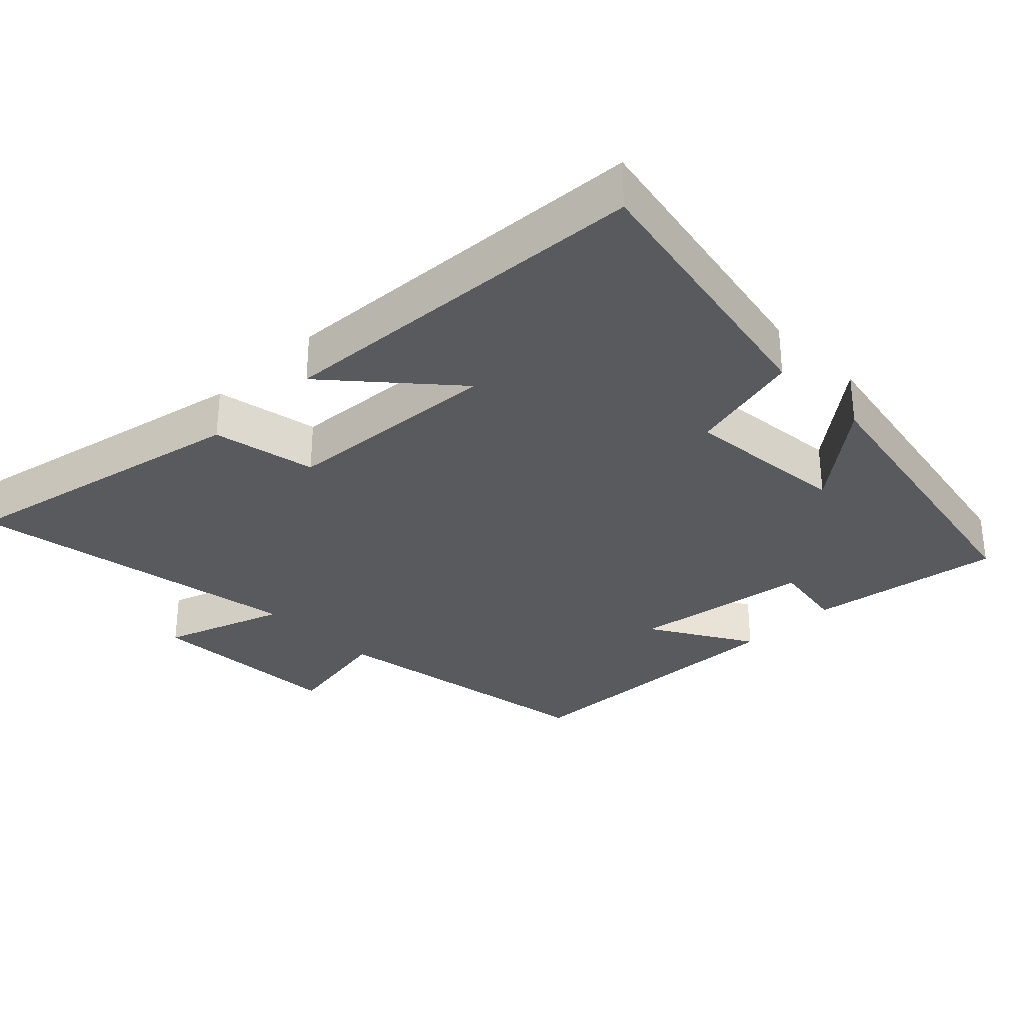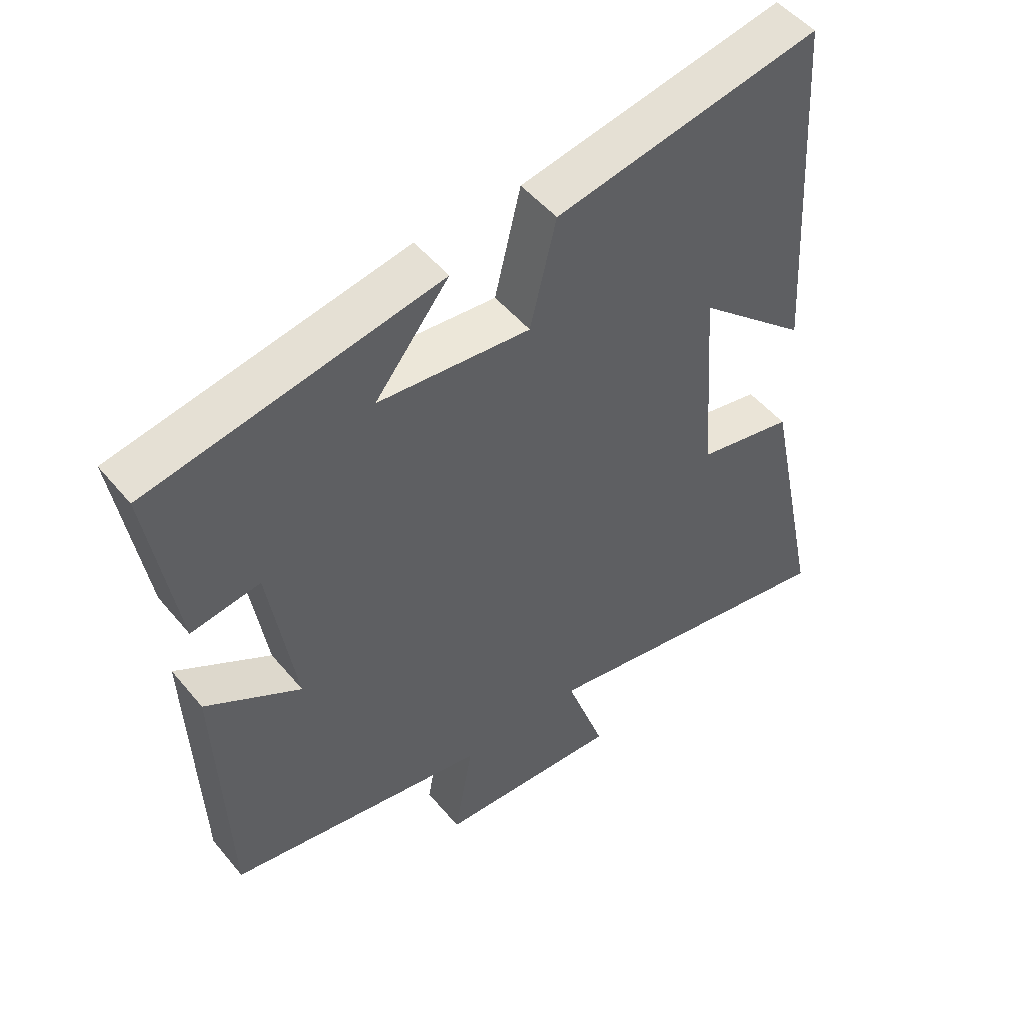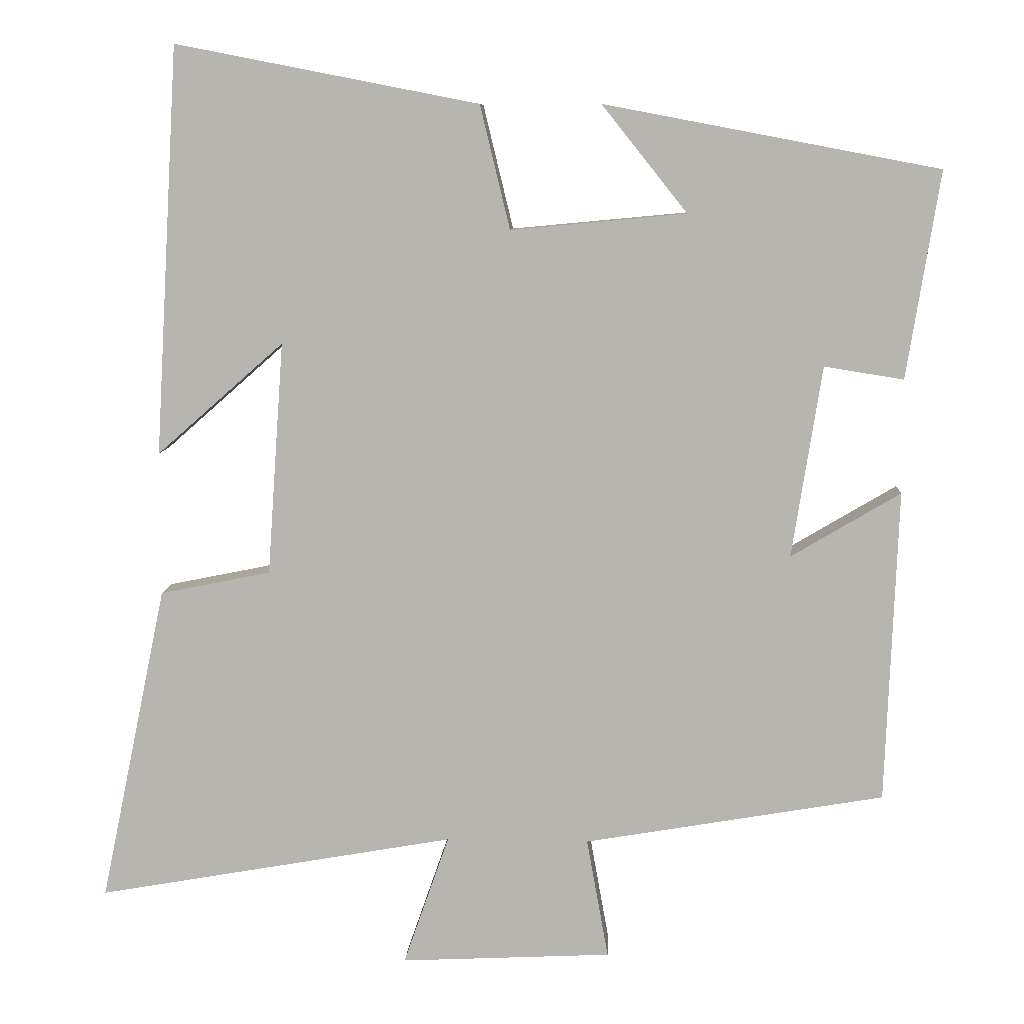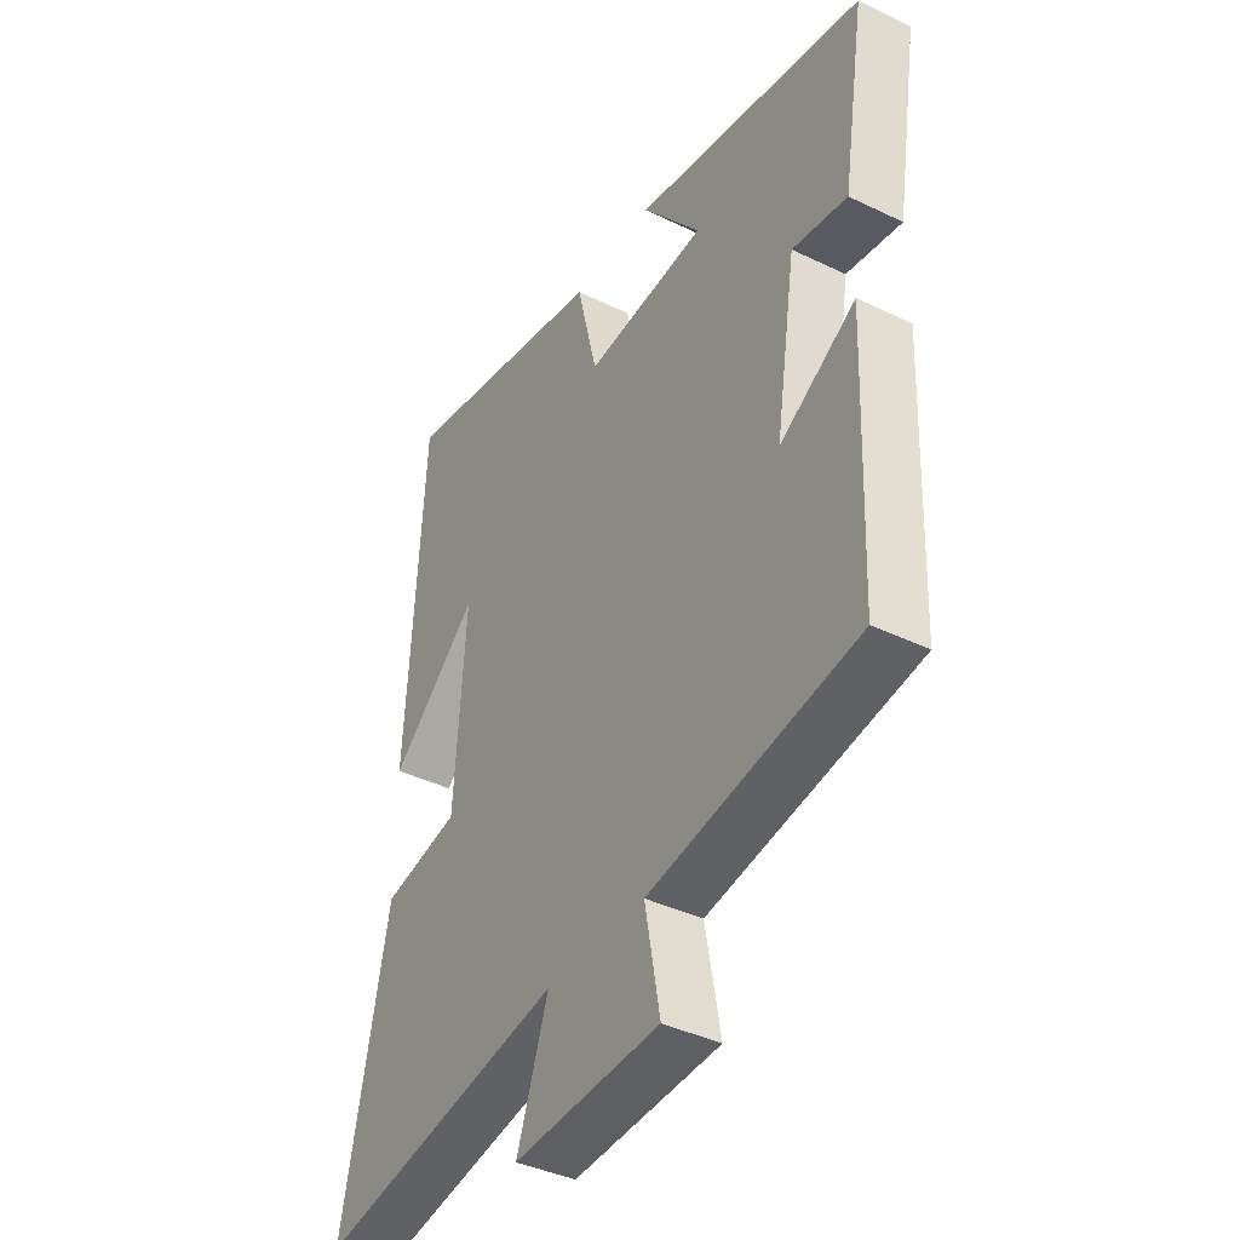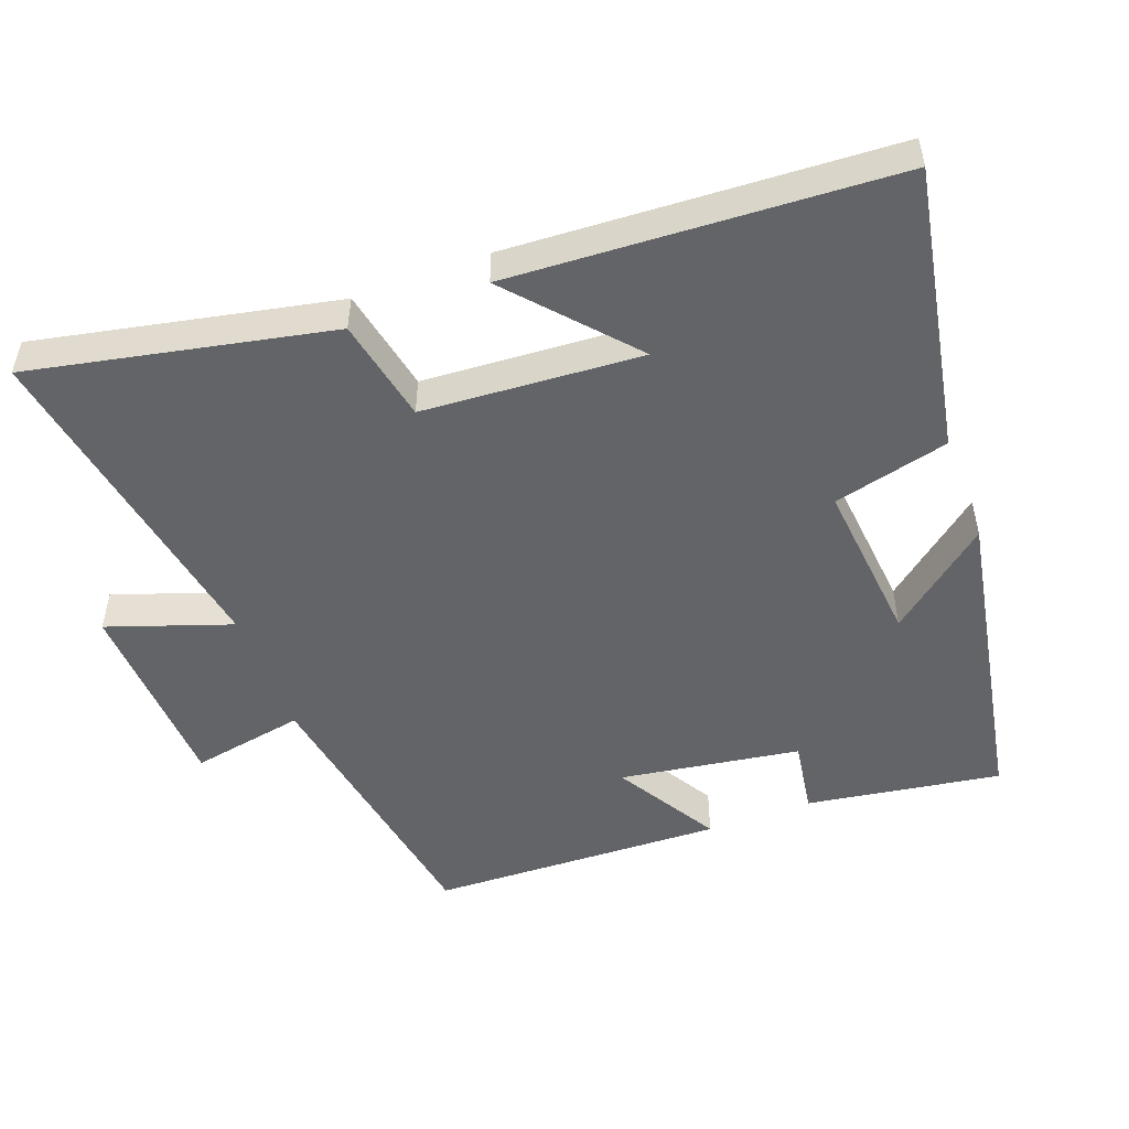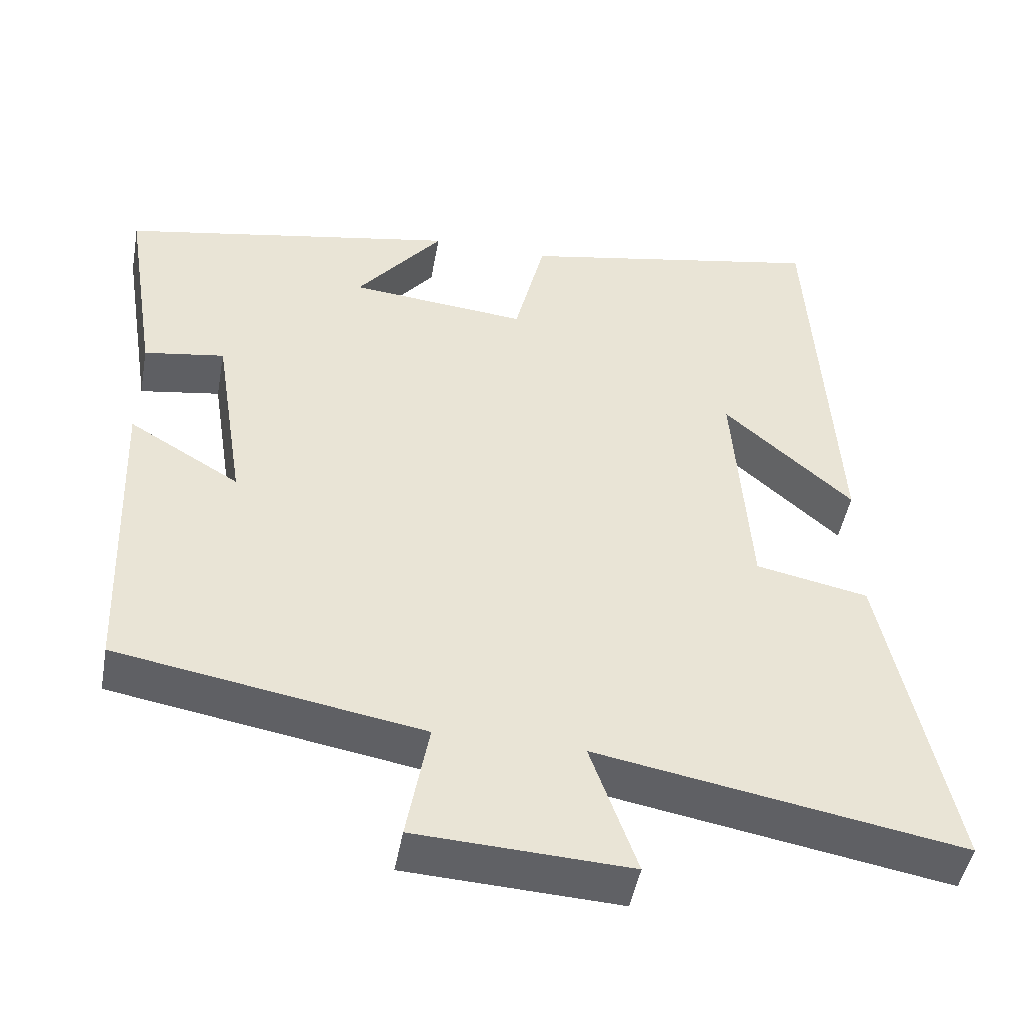
<metadata>
{"format":"obj","ext":"obj","renderer":"f3d","projection":"perspective","resolution":1024,"background":"white","views":[{"elev":-31.7,"azim":-45.5,"up":"+Y"},{"elev":50.0,"azim":142.0,"up":"+Z"},{"elev":8.5,"azim":3.3,"up":"+Z"},{"elev":-39.8,"azim":59.1,"up":"+Z"},{"elev":-51.1,"azim":-69.4,"up":"+Y"},{"elev":-47.5,"azim":169.7,"up":"+Z"}]}
</metadata>
<code>
v 0.544 0.07 0.415
v 0.5 0.07 0.139
v 0.394 0.07 0.156
v 0.354 0.07 -0.1
v 0.5 0.07 -0.013
v 0.484 0.07 -0.431
v 0.083 0.07 -0.5
v 0.112 0.07 -0.661
v -0.17 0.07 -0.675
v -0.109 0.07 -0.5
v -0.589 0.07 -0.585
v -0.5 0.07 -0.159
v -0.352 0.07 -0.129
v -0.33 0.07 0.183
v -0.5 0.07 0.033
v -0.468 0.07 0.579
v -0.063 0.07 0.5
v -0.023 0.07 0.335
v 0.211 0.07 0.357
v 0.097 0.07 0.5
v 0.544 0 0.415
v 0.5 0 0.139
v 0.394 0 0.156
v 0.354 0 -0.1
v 0.5 0 -0.013
v 0.484 0 -0.431
v 0.083 0 -0.5
v 0.112 0 -0.661
v -0.17 0 -0.675
v -0.109 0 -0.5
v -0.589 0 -0.585
v -0.5 0 -0.159
v -0.352 0 -0.129
v -0.33 0 0.183
v -0.5 0 0.033
v -0.468 0 0.579
v -0.063 0 0.5
v -0.023 0 0.335
v 0.211 0 0.357
v 0.097 0 0.5
f 1 2 3
f 20 1 3
f 19 20 3
f 18 19 3 4
f 16 17 18
f 16 18 4
f 14 15 16
f 14 16 4
f 13 14 4
f 12 13 4
f 11 12 4
f 10 11 4
f 7 8 9 10
f 6 7 10
f 5 6 10
f 4 5 10
f 23 22 21
f 23 21 40
f 23 40 39
f 24 23 39 38
f 38 37 36
f 24 38 36
f 36 35 34
f 24 36 34
f 24 34 33
f 24 33 32
f 24 32 31
f 24 31 30
f 30 29 28 27
f 30 27 26
f 30 26 25
f 30 25 24
f 1 21 22 2
f 2 22 23 3
f 3 23 24 4
f 4 24 25 5
f 5 25 26 6
f 6 26 27 7
f 7 27 28 8
f 8 28 29 9
f 9 29 30 10
f 10 30 31 11
f 11 31 32 12
f 12 32 33 13
f 13 33 34 14
f 14 34 35 15
f 15 35 36 16
f 16 36 37 17
f 17 37 38 18
f 18 38 39 19
f 19 39 40 20
f 20 40 21 1

</code>
